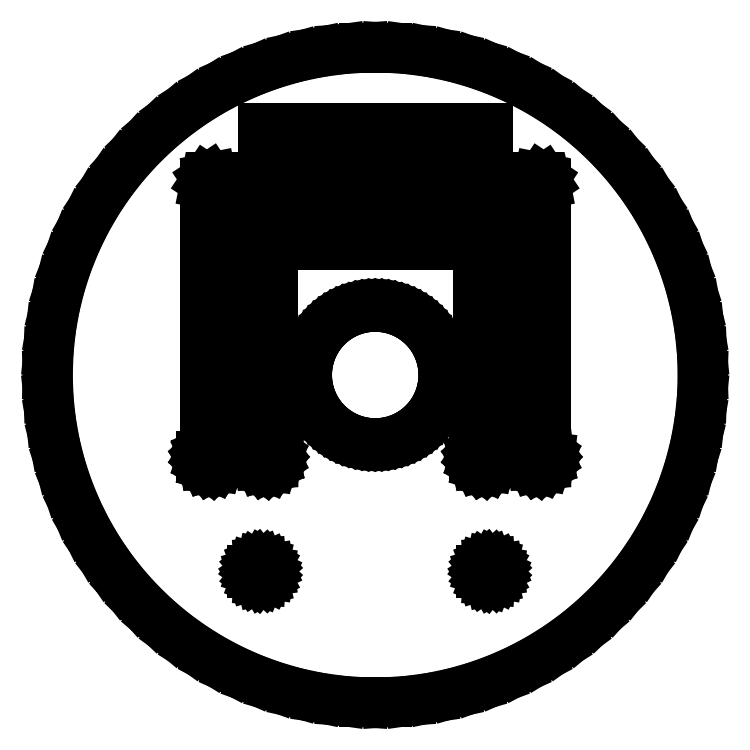
<metadata>
{"format":"dxf","ext":"dxf","renderer":"ezdxf+matplotlib","layout":"modelspace","background":"white","min_lineweight":24,"dpi":150}
</metadata>
<code>
0
SECTION
2
ENTITIES
0
LINE
8
0
10
-60
11
-59.85
20
0
21
4.185
0
LINE
8
0
10
-59.85
11
-59.42
20
4.185
21
8.35
0
LINE
8
0
10
-59.42
11
-58.69
20
8.35
21
12.47
0
LINE
8
0
10
-58.69
11
-57.68
20
12.47
21
16.54
0
LINE
8
0
10
-57.68
11
-56.38
20
16.54
21
20.52
0
LINE
8
0
10
-56.38
11
-54.81
20
20.52
21
24.4
0
LINE
8
0
10
-54.81
11
-52.98
20
24.4
21
28.17
0
LINE
8
0
10
-52.98
11
-50.88
20
28.17
21
31.8
0
LINE
8
0
10
-50.88
11
-48.54
20
31.8
21
35.27
0
LINE
8
0
10
-48.54
11
-45.96
20
35.27
21
38.57
0
LINE
8
0
10
-45.96
11
-43.16
20
38.57
21
41.68
0
LINE
8
0
10
-43.16
11
-40.15
20
41.68
21
44.59
0
LINE
8
0
10
-40.15
11
-36.94
20
44.59
21
47.28
0
LINE
8
0
10
-36.94
11
-33.55
20
47.28
21
49.74
0
LINE
8
0
10
-33.55
11
-30
20
49.74
21
51.96
0
LINE
8
0
10
-30
11
-26.3
20
51.96
21
53.93
0
LINE
8
0
10
-26.3
11
-22.48
20
53.93
21
55.63
0
LINE
8
0
10
-22.48
11
-18.54
20
55.63
21
57.06
0
LINE
8
0
10
-18.54
11
-14.52
20
57.06
21
58.22
0
LINE
8
0
10
-14.52
11
-10.42
20
58.22
21
59.09
0
LINE
8
0
10
-10.42
11
-6.272
20
59.09
21
59.67
0
LINE
8
0
10
-6.272
11
-2.094
20
59.67
21
59.96
0
LINE
8
0
10
-2.094
11
2.094
20
59.96
21
59.96
0
LINE
8
0
10
2.094
11
6.272
20
59.96
21
59.67
0
LINE
8
0
10
6.272
11
10.42
20
59.67
21
59.09
0
LINE
8
0
10
10.42
11
14.52
20
59.09
21
58.22
0
LINE
8
0
10
14.52
11
18.54
20
58.22
21
57.06
0
LINE
8
0
10
18.54
11
22.48
20
57.06
21
55.63
0
LINE
8
0
10
22.48
11
26.3
20
55.63
21
53.93
0
LINE
8
0
10
26.3
11
30
20
53.93
21
51.96
0
LINE
8
0
10
30
11
33.55
20
51.96
21
49.74
0
LINE
8
0
10
33.55
11
36.94
20
49.74
21
47.28
0
LINE
8
0
10
36.94
11
40.15
20
47.28
21
44.59
0
LINE
8
0
10
40.15
11
43.16
20
44.59
21
41.68
0
LINE
8
0
10
43.16
11
45.96
20
41.68
21
38.57
0
LINE
8
0
10
45.96
11
48.54
20
38.57
21
35.27
0
LINE
8
0
10
48.54
11
50.88
20
35.27
21
31.8
0
LINE
8
0
10
50.88
11
52.98
20
31.8
21
28.17
0
LINE
8
0
10
52.98
11
54.81
20
28.17
21
24.4
0
LINE
8
0
10
54.81
11
56.38
20
24.4
21
20.52
0
LINE
8
0
10
56.38
11
57.68
20
20.52
21
16.54
0
LINE
8
0
10
57.68
11
58.69
20
16.54
21
12.47
0
LINE
8
0
10
58.69
11
59.42
20
12.47
21
8.35
0
LINE
8
0
10
59.42
11
59.85
20
8.35
21
4.185
0
LINE
8
0
10
59.85
11
60
20
4.185
21
0
0
LINE
8
0
10
60
11
59.85
20
0
21
-4.185
0
LINE
8
0
10
59.85
11
59.42
20
-4.185
21
-8.35
0
LINE
8
0
10
59.42
11
58.69
20
-8.35
21
-12.47
0
LINE
8
0
10
58.69
11
57.68
20
-12.47
21
-16.54
0
LINE
8
0
10
57.68
11
56.38
20
-16.54
21
-20.52
0
LINE
8
0
10
56.38
11
54.81
20
-20.52
21
-24.4
0
LINE
8
0
10
54.81
11
52.98
20
-24.4
21
-28.17
0
LINE
8
0
10
52.98
11
50.88
20
-28.17
21
-31.8
0
LINE
8
0
10
50.88
11
48.54
20
-31.8
21
-35.27
0
LINE
8
0
10
48.54
11
45.96
20
-35.27
21
-38.57
0
LINE
8
0
10
45.96
11
43.16
20
-38.57
21
-41.68
0
LINE
8
0
10
43.16
11
40.15
20
-41.68
21
-44.59
0
LINE
8
0
10
40.15
11
36.94
20
-44.59
21
-47.28
0
LINE
8
0
10
36.94
11
33.55
20
-47.28
21
-49.74
0
LINE
8
0
10
33.55
11
30
20
-49.74
21
-51.96
0
LINE
8
0
10
30
11
26.3
20
-51.96
21
-53.93
0
LINE
8
0
10
26.3
11
22.48
20
-53.93
21
-55.63
0
LINE
8
0
10
22.48
11
18.54
20
-55.63
21
-57.06
0
LINE
8
0
10
18.54
11
14.52
20
-57.06
21
-58.22
0
LINE
8
0
10
14.52
11
10.42
20
-58.22
21
-59.09
0
LINE
8
0
10
10.42
11
6.272
20
-59.09
21
-59.67
0
LINE
8
0
10
6.272
11
2.094
20
-59.67
21
-59.96
0
LINE
8
0
10
2.094
11
-2.094
20
-59.96
21
-59.96
0
LINE
8
0
10
-2.094
11
-6.272
20
-59.96
21
-59.67
0
LINE
8
0
10
-6.272
11
-10.42
20
-59.67
21
-59.09
0
LINE
8
0
10
-10.42
11
-14.52
20
-59.09
21
-58.22
0
LINE
8
0
10
-14.52
11
-18.54
20
-58.22
21
-57.06
0
LINE
8
0
10
-18.54
11
-22.48
20
-57.06
21
-55.63
0
LINE
8
0
10
-22.48
11
-26.3
20
-55.63
21
-53.93
0
LINE
8
0
10
-26.3
11
-30
20
-53.93
21
-51.96
0
LINE
8
0
10
-30
11
-33.55
20
-51.96
21
-49.74
0
LINE
8
0
10
-33.55
11
-36.94
20
-49.74
21
-47.28
0
LINE
8
0
10
-36.94
11
-40.15
20
-47.28
21
-44.59
0
LINE
8
0
10
-40.15
11
-43.16
20
-44.59
21
-41.68
0
LINE
8
0
10
-43.16
11
-45.96
20
-41.68
21
-38.57
0
LINE
8
0
10
-45.96
11
-48.54
20
-38.57
21
-35.27
0
LINE
8
0
10
-48.54
11
-50.88
20
-35.27
21
-31.8
0
LINE
8
0
10
-50.88
11
-52.98
20
-31.8
21
-28.17
0
LINE
8
0
10
-52.98
11
-54.81
20
-28.17
21
-24.4
0
LINE
8
0
10
-54.81
11
-56.38
20
-24.4
21
-20.52
0
LINE
8
0
10
-56.38
11
-57.68
20
-20.52
21
-16.54
0
LINE
8
0
10
-57.68
11
-58.69
20
-16.54
21
-12.47
0
LINE
8
0
10
-58.69
11
-59.42
20
-12.47
21
-8.35
0
LINE
8
0
10
-59.42
11
-59.85
20
-8.35
21
-4.185
0
LINE
8
0
10
-59.85
11
-60
20
-4.185
21
0
0
LINE
8
0
10
-31.91
11
-31.91
20
-15.24
21
-14.76
0
LINE
8
0
10
-31.91
11
-31.79
20
-14.76
21
-14.29
0
LINE
8
0
10
-31.79
11
-31.55
20
-14.29
21
-13.87
0
LINE
8
0
10
-31.55
11
-31.22
20
-13.87
21
-13.52
0
LINE
8
0
10
-31.22
11
-31.2
20
-13.52
21
-13.51
0
LINE
8
0
10
-31.2
11
-31.2
20
-13.51
21
35
0
LINE
8
0
10
-31.2
11
-31.11
20
35
21
35.46
0
LINE
8
0
10
-31.11
11
-30.85
20
35.46
21
35.85
0
LINE
8
0
10
-30.85
11
-30.46
20
35.85
21
36.11
0
LINE
8
0
10
-30.46
11
-30
20
36.11
21
36.2
0
LINE
8
0
10
-30
11
30
20
36.2
21
36.2
0
LINE
8
0
10
30
11
30.46
20
36.2
21
36.11
0
LINE
8
0
10
30.46
11
30.85
20
36.11
21
35.85
0
LINE
8
0
10
30.85
11
31.11
20
35.85
21
35.46
0
LINE
8
0
10
31.11
11
31.2
20
35.46
21
35
0
LINE
8
0
10
31.2
11
31.2
20
35
21
-13.52
0
LINE
8
0
10
31.2
11
31.4
20
-13.52
21
-13.69
0
LINE
8
0
10
31.4
11
31.68
20
-13.69
21
-14.07
0
LINE
8
0
10
31.68
11
31.86
20
-14.07
21
-14.52
0
LINE
8
0
10
31.86
11
31.92
20
-14.52
21
-15
0
LINE
8
0
10
31.92
11
31.86
20
-15
21
-15.48
0
LINE
8
0
10
31.86
11
31.68
20
-15.48
21
-15.93
0
LINE
8
0
10
31.68
11
31.4
20
-15.93
21
-16.31
0
LINE
8
0
10
31.4
11
31.03
20
-16.31
21
-16.62
0
LINE
8
0
10
31.03
11
30.59
20
-16.62
21
-16.83
0
LINE
8
0
10
30.59
11
30.12
20
-16.83
21
-16.92
0
LINE
8
0
10
30.12
11
29.64
20
-16.92
21
-16.89
0
LINE
8
0
10
29.64
11
29.18
20
-16.89
21
-16.74
0
LINE
8
0
10
29.18
11
28.78
20
-16.74
21
-16.48
0
LINE
8
0
10
28.78
11
28.45
20
-16.48
21
-16.13
0
LINE
8
0
10
28.45
11
28.21
20
-16.13
21
-15.71
0
LINE
8
0
10
28.21
11
28.09
20
-15.71
21
-15.24
0
LINE
8
0
10
28.09
11
28.09
20
-15.24
21
-14.76
0
LINE
8
0
10
28.09
11
28.21
20
-14.76
21
-14.29
0
LINE
8
0
10
28.21
11
28.45
20
-14.29
21
-13.87
0
LINE
8
0
10
28.45
11
28.78
20
-13.87
21
-13.52
0
LINE
8
0
10
28.78
11
28.8
20
-13.52
21
-13.51
0
LINE
8
0
10
28.8
11
28.8
20
-13.51
21
33.8
0
LINE
8
0
10
28.8
11
-28.8
20
33.8
21
33.8
0
LINE
8
0
10
-28.8
11
-28.8
20
33.8
21
-13.52
0
LINE
8
0
10
-28.8
11
-28.6
20
-13.52
21
-13.69
0
LINE
8
0
10
-28.6
11
-28.32
20
-13.69
21
-14.07
0
LINE
8
0
10
-28.32
11
-28.14
20
-14.07
21
-14.52
0
LINE
8
0
10
-28.14
11
-28.08
20
-14.52
21
-15
0
LINE
8
0
10
-28.08
11
-28.14
20
-15
21
-15.48
0
LINE
8
0
10
-28.14
11
-28.32
20
-15.48
21
-15.93
0
LINE
8
0
10
-28.32
11
-28.6
20
-15.93
21
-16.31
0
LINE
8
0
10
-28.6
11
-28.97
20
-16.31
21
-16.62
0
LINE
8
0
10
-28.97
11
-29.41
20
-16.62
21
-16.83
0
LINE
8
0
10
-29.41
11
-29.88
20
-16.83
21
-16.92
0
LINE
8
0
10
-29.88
11
-30.36
20
-16.92
21
-16.89
0
LINE
8
0
10
-30.36
11
-30.82
20
-16.89
21
-16.74
0
LINE
8
0
10
-30.82
11
-31.22
20
-16.74
21
-16.48
0
LINE
8
0
10
-31.22
11
-31.55
20
-16.48
21
-16.13
0
LINE
8
0
10
-31.55
11
-31.79
20
-16.13
21
-15.71
0
LINE
8
0
10
-31.79
11
-31.91
20
-15.71
21
-15.24
0
LINE
8
0
10
-22.58
11
-22.58
20
-36.24
21
-35.76
0
LINE
8
0
10
-22.58
11
-22.44
20
-35.76
21
-35.31
0
LINE
8
0
10
-22.44
11
-22.17
20
-35.31
21
-34.91
0
LINE
8
0
10
-22.17
11
-21.8
20
-34.91
21
-34.61
0
LINE
8
0
10
-21.8
11
-21.36
20
-34.61
21
-34.44
0
LINE
8
0
10
-21.36
11
-20.88
20
-34.44
21
-34.4
0
LINE
8
0
10
-20.88
11
-20.41
20
-34.4
21
-34.51
0
LINE
8
0
10
-20.41
11
-20
20
-34.51
21
-34.75
0
LINE
8
0
10
-20
11
-19.68
20
-34.75
21
-35.1
0
LINE
8
0
10
-19.68
11
-19.47
20
-35.1
21
-35.53
0
LINE
8
0
10
-19.47
11
-19.4
20
-35.53
21
-36
0
LINE
8
0
10
-19.4
11
-19.47
20
-36
21
-36.47
0
LINE
8
0
10
-19.47
11
-19.68
20
-36.47
21
-36.9
0
LINE
8
0
10
-19.68
11
-20
20
-36.9
21
-37.25
0
LINE
8
0
10
-20
11
-20.41
20
-37.25
21
-37.49
0
LINE
8
0
10
-20.41
11
-20.88
20
-37.49
21
-37.6
0
LINE
8
0
10
-20.88
11
-21.36
20
-37.6
21
-37.56
0
LINE
8
0
10
-21.36
11
-21.8
20
-37.56
21
-37.39
0
LINE
8
0
10
-21.8
11
-22.17
20
-37.39
21
-37.09
0
LINE
8
0
10
-22.17
11
-22.44
20
-37.09
21
-36.69
0
LINE
8
0
10
-22.44
11
-22.58
20
-36.69
21
-36.24
0
LINE
8
0
10
-21.91
11
-21.91
20
-15.24
21
-14.76
0
LINE
8
0
10
-21.91
11
-21.79
20
-14.76
21
-14.29
0
LINE
8
0
10
-21.79
11
-21.55
20
-14.29
21
-13.87
0
LINE
8
0
10
-21.55
11
-21.22
20
-13.87
21
-13.52
0
LINE
8
0
10
-21.22
11
-21.2
20
-13.52
21
-13.51
0
LINE
8
0
10
-21.2
11
-21.2
20
-13.51
21
25
0
LINE
8
0
10
-21.2
11
-21.11
20
25
21
25.46
0
LINE
8
0
10
-21.11
11
-20.85
20
25.46
21
25.85
0
LINE
8
0
10
-20.85
11
-20.46
20
25.85
21
26.11
0
LINE
8
0
10
-20.46
11
-20
20
26.11
21
26.2
0
LINE
8
0
10
-20
11
20
20
26.2
21
26.2
0
LINE
8
0
10
20
11
20.46
20
26.2
21
26.11
0
LINE
8
0
10
20.46
11
20.85
20
26.11
21
25.85
0
LINE
8
0
10
20.85
11
21.11
20
25.85
21
25.46
0
LINE
8
0
10
21.11
11
21.2
20
25.46
21
25
0
LINE
8
0
10
21.2
11
21.2
20
25
21
-13.52
0
LINE
8
0
10
21.2
11
21.4
20
-13.52
21
-13.69
0
LINE
8
0
10
21.4
11
21.68
20
-13.69
21
-14.07
0
LINE
8
0
10
21.68
11
21.86
20
-14.07
21
-14.52
0
LINE
8
0
10
21.86
11
21.92
20
-14.52
21
-15
0
LINE
8
0
10
21.92
11
21.86
20
-15
21
-15.48
0
LINE
8
0
10
21.86
11
21.68
20
-15.48
21
-15.93
0
LINE
8
0
10
21.68
11
21.4
20
-15.93
21
-16.31
0
LINE
8
0
10
21.4
11
21.03
20
-16.31
21
-16.62
0
LINE
8
0
10
21.03
11
20.59
20
-16.62
21
-16.83
0
LINE
8
0
10
20.59
11
20.12
20
-16.83
21
-16.92
0
LINE
8
0
10
20.12
11
19.64
20
-16.92
21
-16.89
0
LINE
8
0
10
19.64
11
19.18
20
-16.89
21
-16.74
0
LINE
8
0
10
19.18
11
18.78
20
-16.74
21
-16.48
0
LINE
8
0
10
18.78
11
18.45
20
-16.48
21
-16.13
0
LINE
8
0
10
18.45
11
18.21
20
-16.13
21
-15.71
0
LINE
8
0
10
18.21
11
18.09
20
-15.71
21
-15.24
0
LINE
8
0
10
18.09
11
18.09
20
-15.24
21
-14.76
0
LINE
8
0
10
18.09
11
18.21
20
-14.76
21
-14.29
0
LINE
8
0
10
18.21
11
18.45
20
-14.29
21
-13.87
0
LINE
8
0
10
18.45
11
18.78
20
-13.87
21
-13.52
0
LINE
8
0
10
18.78
11
18.8
20
-13.52
21
-13.51
0
LINE
8
0
10
18.8
11
18.8
20
-13.51
21
23.8
0
LINE
8
0
10
18.8
11
-18.8
20
23.8
21
23.8
0
LINE
8
0
10
-18.8
11
-18.8
20
23.8
21
-13.52
0
LINE
8
0
10
-18.8
11
-18.6
20
-13.52
21
-13.69
0
LINE
8
0
10
-18.6
11
-18.32
20
-13.69
21
-14.07
0
LINE
8
0
10
-18.32
11
-18.14
20
-14.07
21
-14.52
0
LINE
8
0
10
-18.14
11
-18.08
20
-14.52
21
-15
0
LINE
8
0
10
-18.08
11
-18.14
20
-15
21
-15.48
0
LINE
8
0
10
-18.14
11
-18.32
20
-15.48
21
-15.93
0
LINE
8
0
10
-18.32
11
-18.6
20
-15.93
21
-16.31
0
LINE
8
0
10
-18.6
11
-18.97
20
-16.31
21
-16.62
0
LINE
8
0
10
-18.97
11
-19.41
20
-16.62
21
-16.83
0
LINE
8
0
10
-19.41
11
-19.88
20
-16.83
21
-16.92
0
LINE
8
0
10
-19.88
11
-20.36
20
-16.92
21
-16.89
0
LINE
8
0
10
-20.36
11
-20.82
20
-16.89
21
-16.74
0
LINE
8
0
10
-20.82
11
-21.22
20
-16.74
21
-16.48
0
LINE
8
0
10
-21.22
11
-21.55
20
-16.48
21
-16.13
0
LINE
8
0
10
-21.55
11
-21.79
20
-16.13
21
-15.71
0
LINE
8
0
10
-21.79
11
-21.91
20
-15.71
21
-15.24
0
LINE
8
0
10
-20.63
11
-20.63
20
42.47
21
45.3
0
LINE
8
0
10
-20.63
11
20.63
20
45.3
21
45.3
0
LINE
8
0
10
20.63
11
20.63
20
45.3
21
42.47
0
LINE
8
0
10
20.63
11
-20.63
20
42.47
21
42.47
0
LINE
8
0
10
-12.5
11
-12.47
20
0
21
0.872
0
LINE
8
0
10
-12.47
11
-12.38
20
0.872
21
1.74
0
LINE
8
0
10
-12.38
11
-12.23
20
1.74
21
2.599
0
LINE
8
0
10
-12.23
11
-12.02
20
2.599
21
3.445
0
LINE
8
0
10
-12.02
11
-11.75
20
3.445
21
4.275
0
LINE
8
0
10
-11.75
11
-11.42
20
4.275
21
5.084
0
LINE
8
0
10
-11.42
11
-11.04
20
5.084
21
5.868
0
LINE
8
0
10
-11.04
11
-10.6
20
5.868
21
6.624
0
LINE
8
0
10
-10.6
11
-10.11
20
6.624
21
7.347
0
LINE
8
0
10
-10.11
11
-9.576
20
7.347
21
8.035
0
LINE
8
0
10
-9.576
11
-8.992
20
8.035
21
8.683
0
LINE
8
0
10
-8.992
11
-8.364
20
8.683
21
9.289
0
LINE
8
0
10
-8.364
11
-7.696
20
9.289
21
9.85
0
LINE
8
0
10
-7.696
11
-6.99
20
9.85
21
10.36
0
LINE
8
0
10
-6.99
11
-6.25
20
10.36
21
10.82
0
LINE
8
0
10
-6.25
11
-5.48
20
10.82
21
11.23
0
LINE
8
0
10
-5.48
11
-4.683
20
11.23
21
11.59
0
LINE
8
0
10
-4.683
11
-3.863
20
11.59
21
11.89
0
LINE
8
0
10
-3.863
11
-3.024
20
11.89
21
12.13
0
LINE
8
0
10
-3.024
11
-2.171
20
12.13
21
12.31
0
LINE
8
0
10
-2.171
11
-1.307
20
12.31
21
12.43
0
LINE
8
0
10
-1.307
11
-0.436
20
12.43
21
12.49
0
LINE
8
0
10
-0.436
11
0.436
20
12.49
21
12.49
0
LINE
8
0
10
0.436
11
1.307
20
12.49
21
12.43
0
LINE
8
0
10
1.307
11
2.171
20
12.43
21
12.31
0
LINE
8
0
10
2.171
11
3.024
20
12.31
21
12.13
0
LINE
8
0
10
3.024
11
3.863
20
12.13
21
11.89
0
LINE
8
0
10
3.863
11
4.683
20
11.89
21
11.59
0
LINE
8
0
10
4.683
11
5.48
20
11.59
21
11.23
0
LINE
8
0
10
5.48
11
6.25
20
11.23
21
10.82
0
LINE
8
0
10
6.25
11
6.99
20
10.82
21
10.36
0
LINE
8
0
10
6.99
11
7.696
20
10.36
21
9.85
0
LINE
8
0
10
7.696
11
8.364
20
9.85
21
9.289
0
LINE
8
0
10
8.364
11
8.992
20
9.289
21
8.683
0
LINE
8
0
10
8.992
11
9.576
20
8.683
21
8.035
0
LINE
8
0
10
9.576
11
10.11
20
8.035
21
7.347
0
LINE
8
0
10
10.11
11
10.6
20
7.347
21
6.624
0
LINE
8
0
10
10.6
11
11.04
20
6.624
21
5.868
0
LINE
8
0
10
11.04
11
11.42
20
5.868
21
5.084
0
LINE
8
0
10
11.42
11
11.75
20
5.084
21
4.275
0
LINE
8
0
10
11.75
11
12.02
20
4.275
21
3.445
0
LINE
8
0
10
12.02
11
12.23
20
3.445
21
2.599
0
LINE
8
0
10
12.23
11
12.38
20
2.599
21
1.74
0
LINE
8
0
10
12.38
11
12.47
20
1.74
21
0.872
0
LINE
8
0
10
12.47
11
12.5
20
0.872
21
0
0
LINE
8
0
10
12.5
11
12.47
20
0
21
-0.872
0
LINE
8
0
10
12.47
11
12.38
20
-0.872
21
-1.74
0
LINE
8
0
10
12.38
11
12.23
20
-1.74
21
-2.599
0
LINE
8
0
10
12.23
11
12.02
20
-2.599
21
-3.445
0
LINE
8
0
10
12.02
11
11.75
20
-3.445
21
-4.275
0
LINE
8
0
10
11.75
11
11.42
20
-4.275
21
-5.084
0
LINE
8
0
10
11.42
11
11.04
20
-5.084
21
-5.868
0
LINE
8
0
10
11.04
11
10.6
20
-5.868
21
-6.624
0
LINE
8
0
10
10.6
11
10.11
20
-6.624
21
-7.347
0
LINE
8
0
10
10.11
11
9.576
20
-7.347
21
-8.035
0
LINE
8
0
10
9.576
11
8.992
20
-8.035
21
-8.683
0
LINE
8
0
10
8.992
11
8.364
20
-8.683
21
-9.289
0
LINE
8
0
10
8.364
11
7.696
20
-9.289
21
-9.85
0
LINE
8
0
10
7.696
11
6.99
20
-9.85
21
-10.36
0
LINE
8
0
10
6.99
11
6.25
20
-10.36
21
-10.82
0
LINE
8
0
10
6.25
11
5.48
20
-10.82
21
-11.23
0
LINE
8
0
10
5.48
11
4.683
20
-11.23
21
-11.59
0
LINE
8
0
10
4.683
11
3.863
20
-11.59
21
-11.89
0
LINE
8
0
10
3.863
11
3.024
20
-11.89
21
-12.13
0
LINE
8
0
10
3.024
11
2.171
20
-12.13
21
-12.31
0
LINE
8
0
10
2.171
11
1.307
20
-12.31
21
-12.43
0
LINE
8
0
10
1.307
11
0.436
20
-12.43
21
-12.49
0
LINE
8
0
10
0.436
11
-0.436
20
-12.49
21
-12.49
0
LINE
8
0
10
-0.436
11
-1.307
20
-12.49
21
-12.43
0
LINE
8
0
10
-1.307
11
-2.171
20
-12.43
21
-12.31
0
LINE
8
0
10
-2.171
11
-3.024
20
-12.31
21
-12.13
0
LINE
8
0
10
-3.024
11
-3.863
20
-12.13
21
-11.89
0
LINE
8
0
10
-3.863
11
-4.683
20
-11.89
21
-11.59
0
LINE
8
0
10
-4.683
11
-5.48
20
-11.59
21
-11.23
0
LINE
8
0
10
-5.48
11
-6.25
20
-11.23
21
-10.82
0
LINE
8
0
10
-6.25
11
-6.99
20
-10.82
21
-10.36
0
LINE
8
0
10
-6.99
11
-7.696
20
-10.36
21
-9.85
0
LINE
8
0
10
-7.696
11
-8.364
20
-9.85
21
-9.289
0
LINE
8
0
10
-8.364
11
-8.992
20
-9.289
21
-8.683
0
LINE
8
0
10
-8.992
11
-9.576
20
-8.683
21
-8.035
0
LINE
8
0
10
-9.576
11
-10.11
20
-8.035
21
-7.347
0
LINE
8
0
10
-10.11
11
-10.6
20
-7.347
21
-6.624
0
LINE
8
0
10
-10.6
11
-11.04
20
-6.624
21
-5.868
0
LINE
8
0
10
-11.04
11
-11.42
20
-5.868
21
-5.084
0
LINE
8
0
10
-11.42
11
-11.75
20
-5.084
21
-4.275
0
LINE
8
0
10
-11.75
11
-12.02
20
-4.275
21
-3.445
0
LINE
8
0
10
-12.02
11
-12.23
20
-3.445
21
-2.599
0
LINE
8
0
10
-12.23
11
-12.38
20
-2.599
21
-1.74
0
LINE
8
0
10
-12.38
11
-12.47
20
-1.74
21
-0.872
0
LINE
8
0
10
-12.47
11
-12.5
20
-0.872
21
0
0
LINE
8
0
10
19.42
11
19.42
20
-36.24
21
-35.76
0
LINE
8
0
10
19.42
11
19.56
20
-35.76
21
-35.31
0
LINE
8
0
10
19.56
11
19.83
20
-35.31
21
-34.91
0
LINE
8
0
10
19.83
11
20.2
20
-34.91
21
-34.61
0
LINE
8
0
10
20.2
11
20.64
20
-34.61
21
-34.44
0
LINE
8
0
10
20.64
11
21.12
20
-34.44
21
-34.4
0
LINE
8
0
10
21.12
11
21.59
20
-34.4
21
-34.51
0
LINE
8
0
10
21.59
11
22
20
-34.51
21
-34.75
0
LINE
8
0
10
22
11
22.32
20
-34.75
21
-35.1
0
LINE
8
0
10
22.32
11
22.53
20
-35.1
21
-35.53
0
LINE
8
0
10
22.53
11
22.6
20
-35.53
21
-36
0
LINE
8
0
10
22.6
11
22.53
20
-36
21
-36.47
0
LINE
8
0
10
22.53
11
22.32
20
-36.47
21
-36.9
0
LINE
8
0
10
22.32
11
22
20
-36.9
21
-37.25
0
LINE
8
0
10
22
11
21.59
20
-37.25
21
-37.49
0
LINE
8
0
10
21.59
11
21.12
20
-37.49
21
-37.6
0
LINE
8
0
10
21.12
11
20.64
20
-37.6
21
-37.56
0
LINE
8
0
10
20.64
11
20.2
20
-37.56
21
-37.39
0
LINE
8
0
10
20.2
11
19.83
20
-37.39
21
-37.09
0
LINE
8
0
10
19.83
11
19.56
20
-37.09
21
-36.69
0
LINE
8
0
10
19.56
11
19.42
20
-36.69
21
-36.24
0
ENDSEC
0
EOF

</code>
